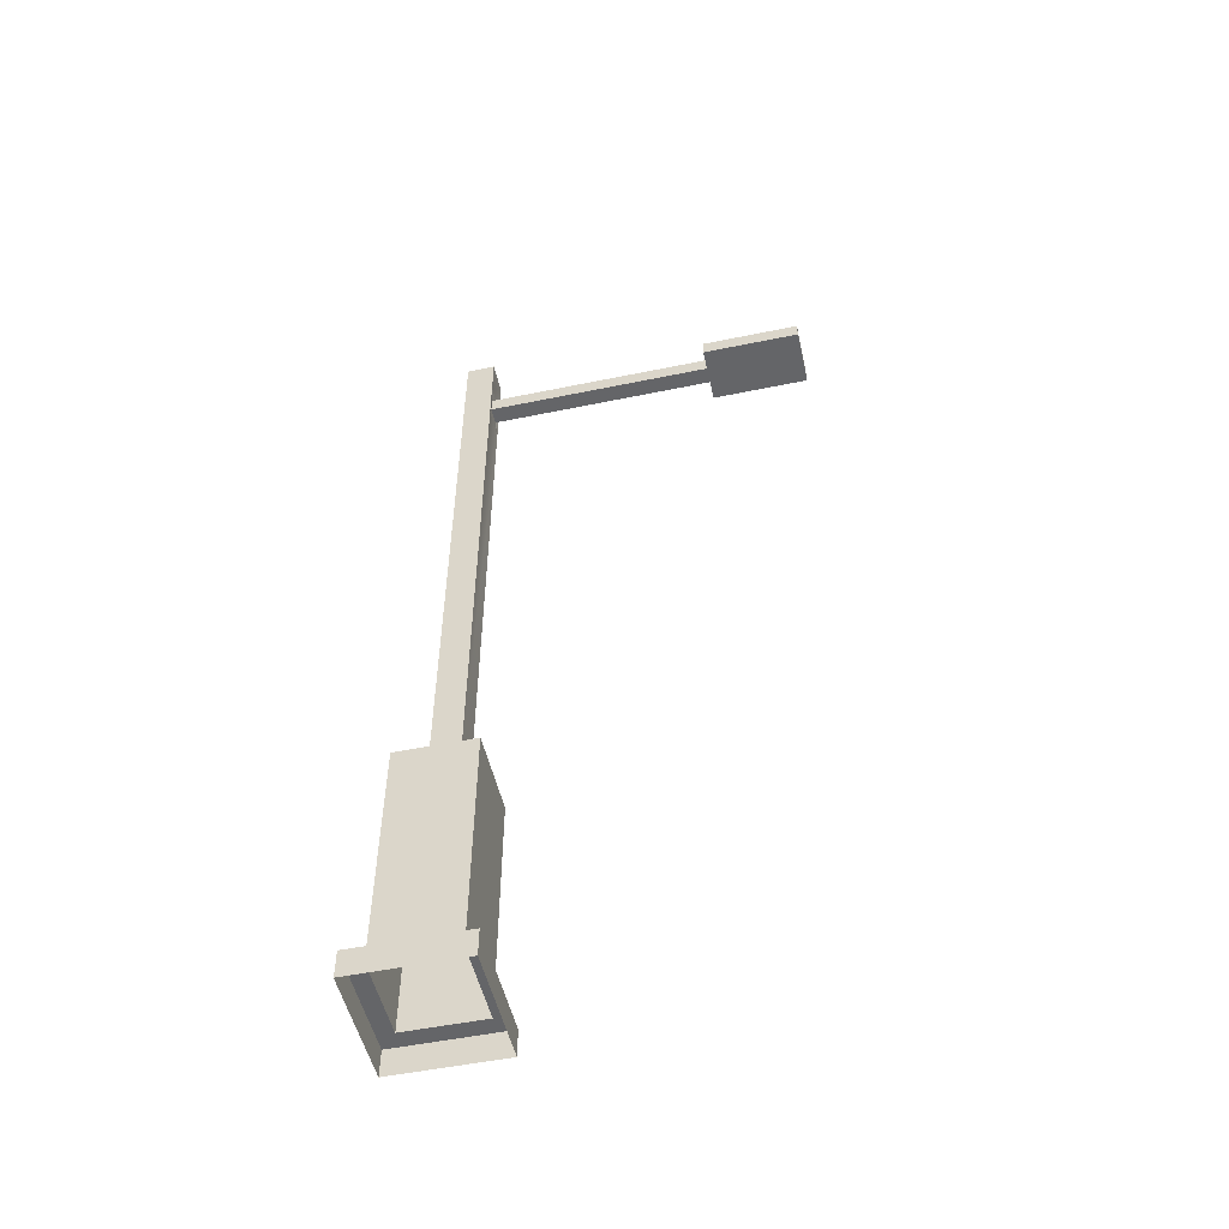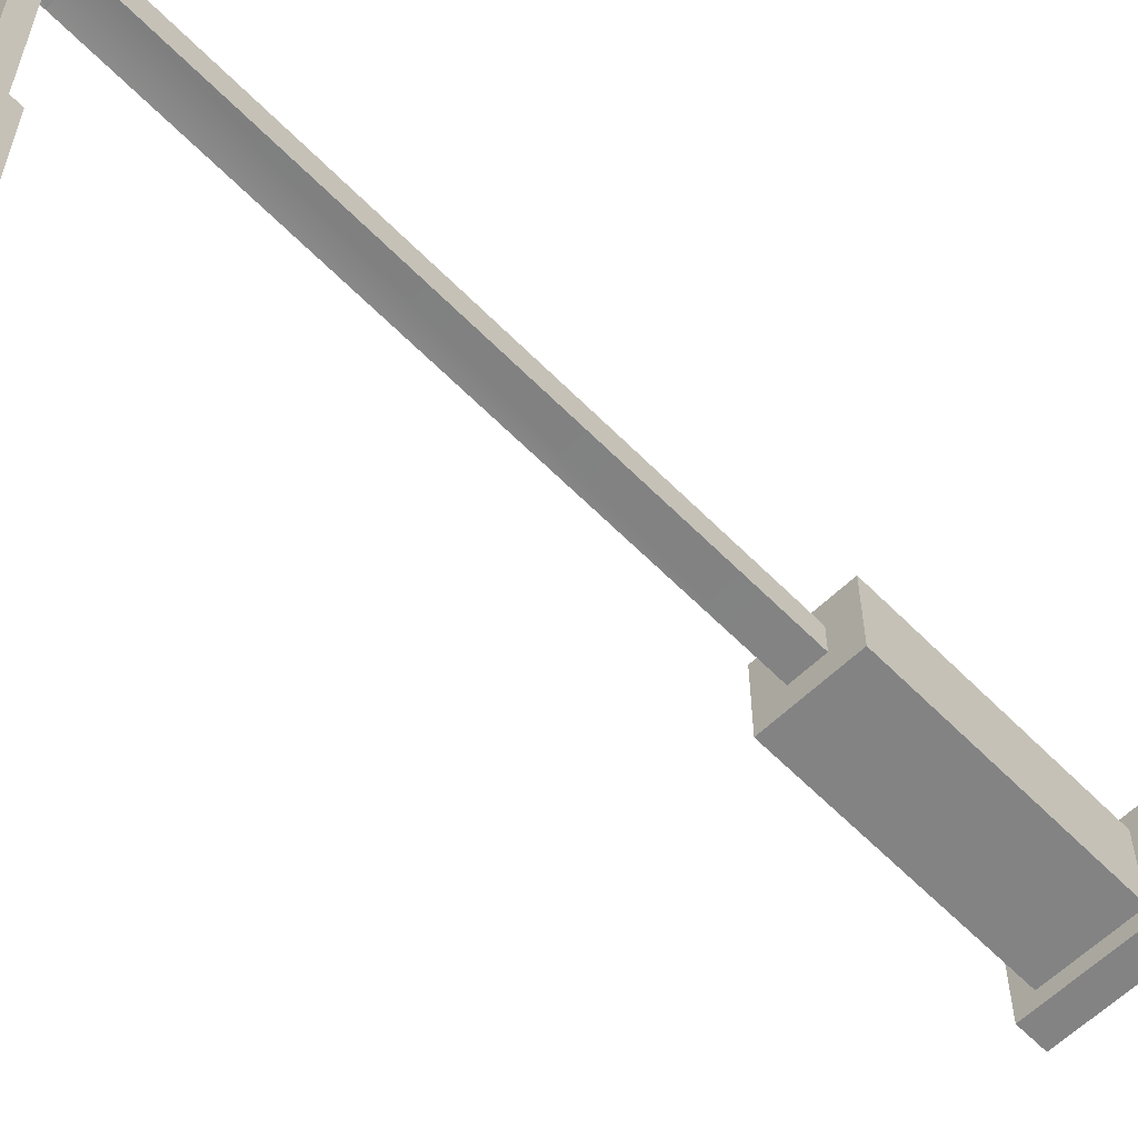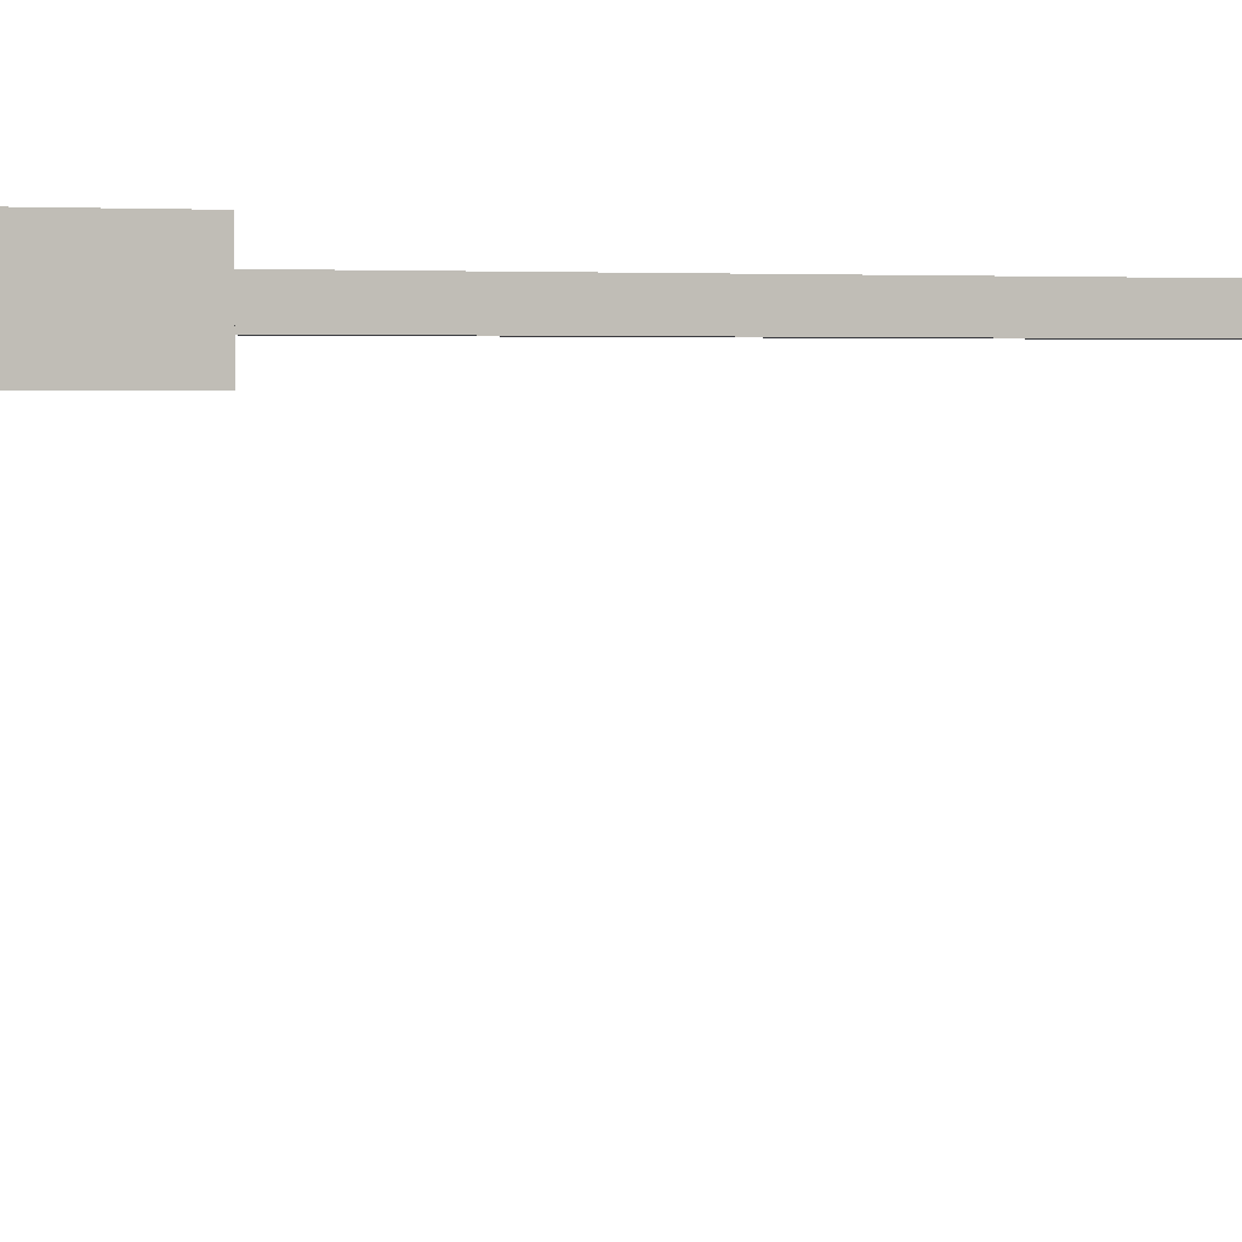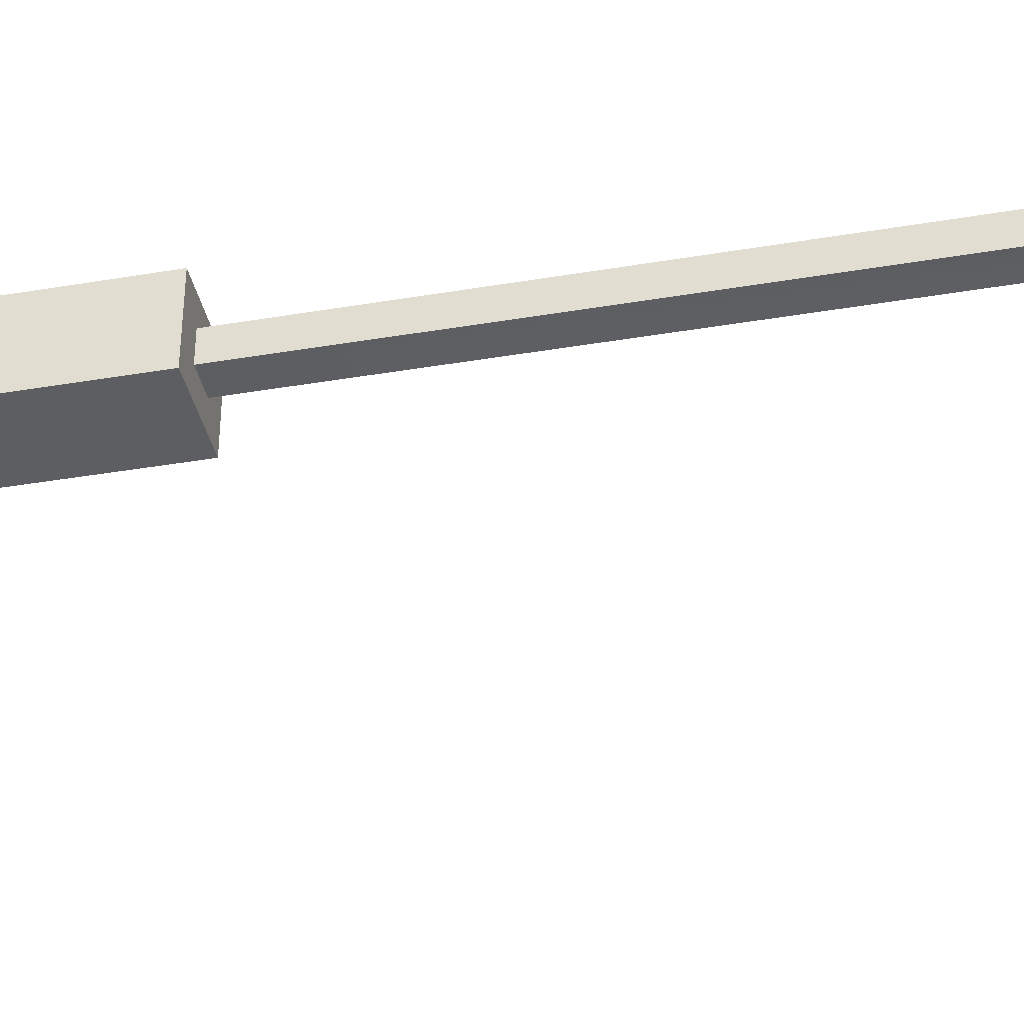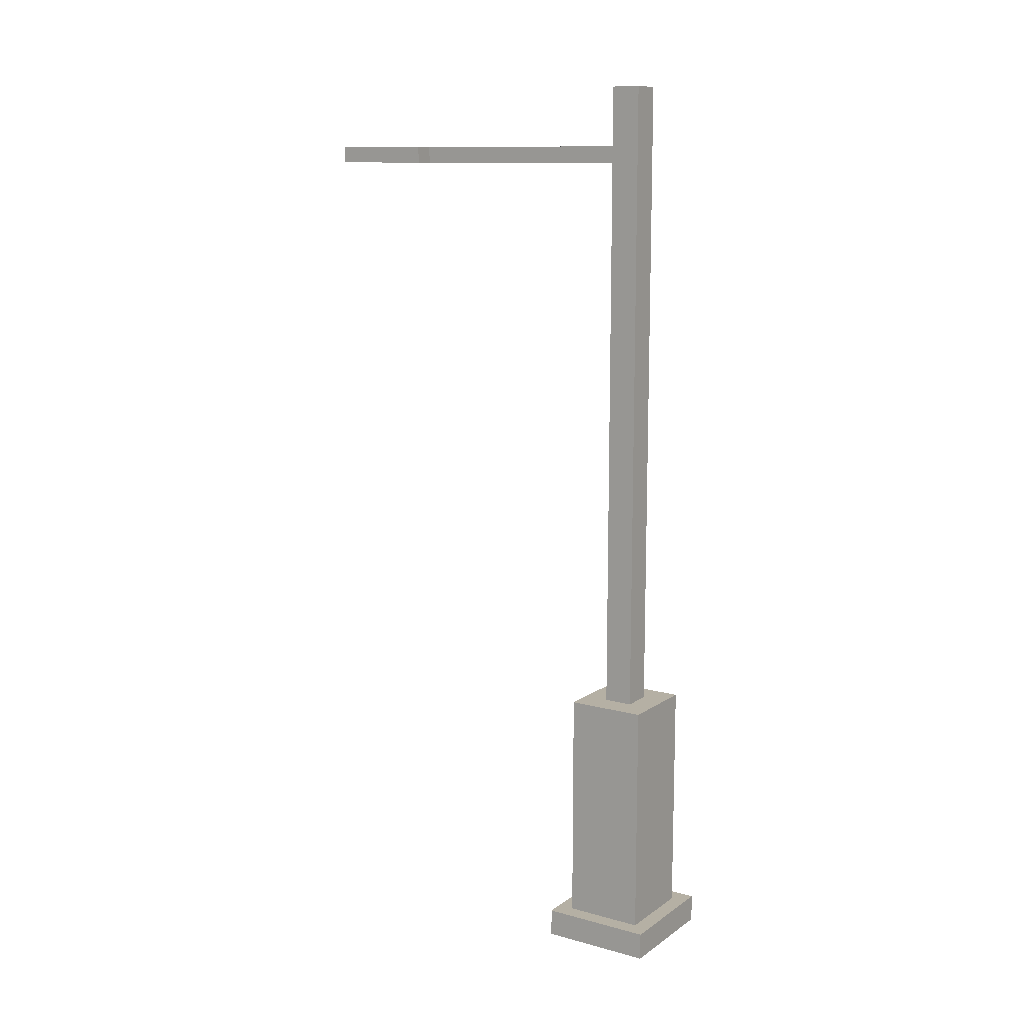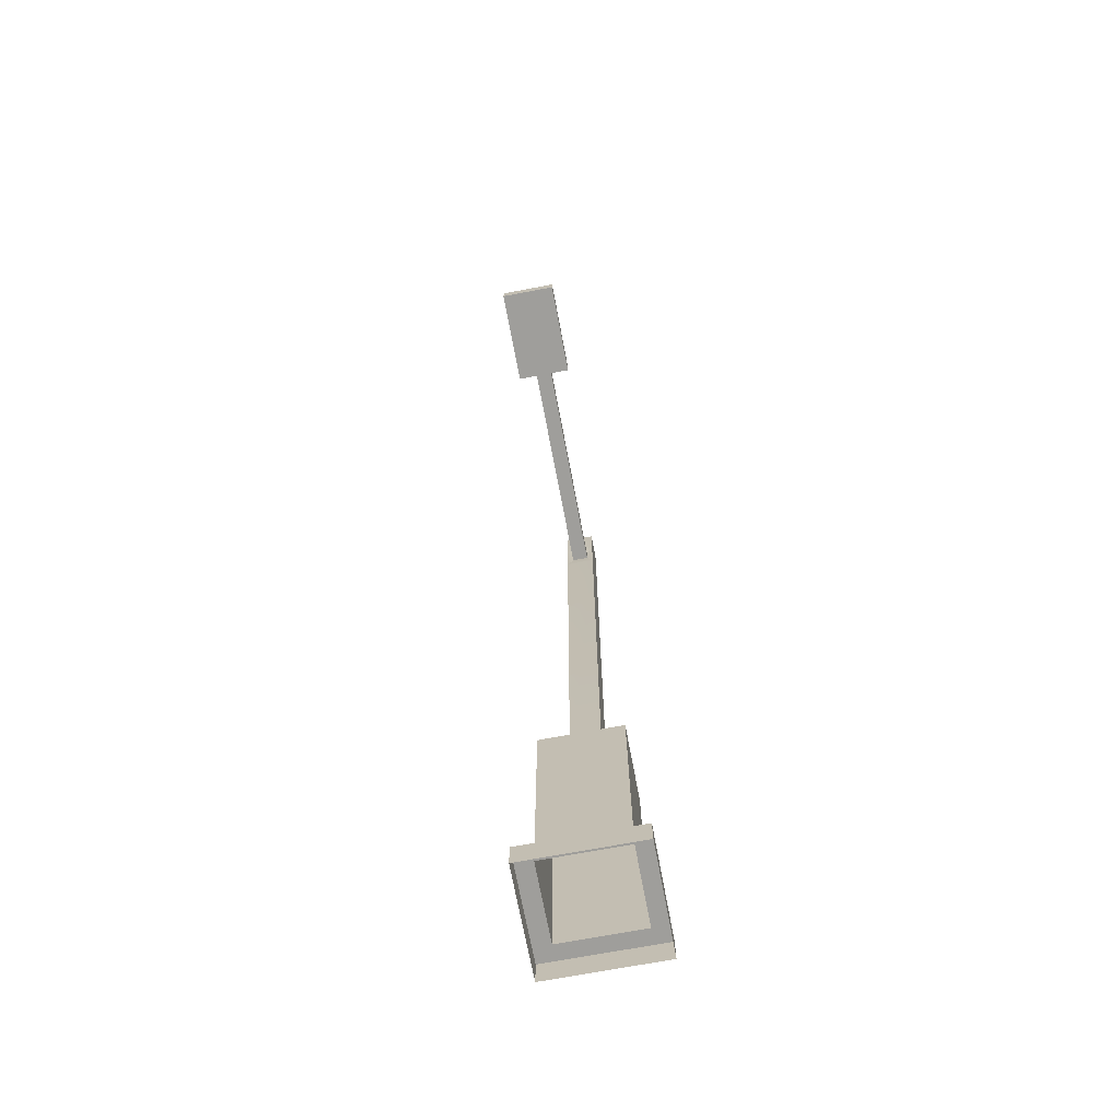
<metadata>
{"format":"obj","ext":"obj","renderer":"f3d","projection":"perspective","resolution":1024,"background":"white","views":[{"elev":-51.6,"azim":102.6,"up":"+Y"},{"elev":-61.1,"azim":-135.8,"up":"+Z"},{"elev":3.0,"azim":73.6,"up":"+Z"},{"elev":-38.9,"azim":102.0,"up":"+Z"},{"elev":11.6,"azim":-56.8,"up":"+Y"},{"elev":-70.8,"azim":-169.3,"up":"+Y"}]}
</metadata>
<code>
v -0.3939 0.2562 1.751
v -0.3939 2.489 1.751
v 0.3939 2.489 1.751
v 0.3939 0.2562 1.751
v -0.1445 8.55 1.514
v -0.1445 8.55 1.241
v 0.1445 8.55 1.241
v 0.1445 8.55 1.514
v -0.3939 2.489 1.005
v -0.3939 0.2562 1.005
v 0.3939 0.2562 1.005
v 0.3939 2.489 1.005
v 0.3939 0.2562 1.751
v 0.3939 2.489 1.751
v 0.3939 2.489 1.005
v 0.3939 0.2562 1.005
v -0.3939 0.2562 1.005
v -0.3939 2.489 1.005
v -0.3939 2.489 1.751
v -0.3939 0.2562 1.751
v -0.3939 2.489 1.751
v -0.1445 2.489 1.514
v 0.1445 2.489 1.514
v 0.3939 2.489 1.751
v 0.1445 2.489 1.241
v 0.3939 2.489 1.005
v -0.1445 2.489 1.241
v -0.3939 2.489 1.005
v -0.1445 2.489 1.514
v -0.1445 7.698 1.514
v 0.1445 7.698 1.514
v 0.1445 2.489 1.514
v 0.1445 8.135 1.514
v -0.1445 8.135 1.514
v 0.1445 8.55 1.514
v -0.1445 8.55 1.514
v 0.1445 2.489 1.514
v 0.1445 7.698 1.514
v 0.1445 7.698 1.241
v 0.1445 2.489 1.241
v 0.1445 8.135 1.241
v 0.1445 8.135 1.514
v 0.1445 8.55 1.241
v 0.1445 8.55 1.514
v 0.1445 2.489 1.241
v 0.1445 7.698 1.241
v -0.1445 7.698 1.241
v -0.1445 2.489 1.241
v 0.1445 8.135 1.241
v 0.08066 7.838 1.251
v 0.08066 7.996 1.251
v 0.1445 8.55 1.241
v -0.1445 8.55 1.241
v -0.1445 8.135 1.241
v -0.08066 7.996 1.251
v -0.08066 7.838 1.251
v -0.1445 2.489 1.241
v -0.1445 7.698 1.241
v -0.1445 7.698 1.514
v -0.1445 2.489 1.514
v -0.1445 8.135 1.514
v -0.1445 8.135 1.241
v -0.1445 8.55 1.514
v -0.1445 8.55 1.241
v -0.1445 8.135 1.241
v -0.08066 7.996 1.251
v 0.08066 7.996 1.251
v 0.1445 8.135 1.241
v 0.1445 7.698 1.241
v 0.08066 7.838 1.251
v -0.08066 7.838 1.251
v -0.1445 7.698 1.241
v -0.08066 7.996 1.251
v -0.08066 7.996 -0.9573
v 0.08066 7.996 -0.9573
v 0.08066 7.996 1.251
v 0.08066 7.996 -1.903
v -0.08066 7.996 -1.903
v 0.2709 7.996 -0.9573
v 0.2709 7.996 -1.903
v -0.2709 7.996 -1.903
v -0.2709 7.996 -0.9573
v 0.08066 7.996 1.251
v 0.08066 7.996 -0.9573
v 0.08066 7.838 -0.9573
v 0.08066 7.838 1.251
v -0.08066 7.838 1.251
v -0.08066 7.838 -0.9573
v -0.08066 7.996 -0.9573
v -0.08066 7.996 1.251
v 0.08066 7.838 1.251
v 0.08066 7.838 -0.9573
v -0.08066 7.838 -0.9573
v -0.08066 7.838 1.251
v -0.08066 7.838 -1.903
v 0.08066 7.838 -1.903
v 0.2709 7.838 -1.903
v 0.2709 7.838 -0.9573
v -0.2709 7.838 -0.9573
v -0.2709 7.838 -1.903
v 0.2709 7.996 -0.9573
v 0.2709 7.996 -1.903
v 0.2709 7.838 -1.903
v 0.2709 7.838 -0.9573
v -0.2709 7.838 -0.9573
v -0.2709 7.838 -1.903
v -0.2709 7.996 -1.903
v -0.2709 7.996 -0.9573
v 0.08066 7.996 -0.9573
v 0.2709 7.996 -0.9573
v 0.2709 7.838 -0.9573
v 0.08066 7.838 -0.9573
v 0.08066 7.838 -1.903
v 0.2709 7.838 -1.903
v 0.2709 7.996 -1.903
v 0.08066 7.996 -1.903
v -0.08066 7.838 -1.903
v -0.08066 7.996 -1.903
v -0.2709 7.838 -1.903
v -0.2709 7.996 -1.903
v -0.08066 7.838 -0.9573
v -0.2709 7.838 -0.9573
v -0.2709 7.996 -0.9573
v -0.08066 7.996 -0.9573
v -0.5549 0.2562 0.8523
v -0.5549 -0.002672 0.8523
v 0.5549 -0.002672 0.8523
v 0.5549 0.2562 0.8523
v 0.5549 0.2562 0.8523
v 0.5549 -0.002672 0.8523
v 0.5549 -0.002672 1.903
v 0.5549 0.2562 1.903
v 0.5549 0.2562 1.903
v 0.5549 -0.002672 1.903
v -0.5549 -0.002672 1.903
v -0.5549 0.2562 1.903
v -0.5549 0.2562 1.903
v -0.5549 -0.002672 1.903
v -0.5549 -0.002672 0.8523
v -0.5549 0.2562 0.8523
v -0.3939 0.2562 1.005
v -0.5549 0.2562 0.8523
v 0.5549 0.2562 0.8523
v 0.3939 0.2562 1.005
v 0.5549 0.2562 1.903
v 0.3939 0.2562 1.751
v -0.5549 0.2562 1.903
v -0.3939 0.2562 1.751
g lamp_mesh_3195_138
f 1 3 2
f 1 4 3
f 5 7 6
f 5 8 7
f 9 11 10
f 9 12 11
f 13 15 14
f 13 16 15
f 17 19 18
f 17 20 19
f 21 23 22
f 21 24 23
f 24 25 23
f 24 26 25
f 26 27 25
f 26 28 27
f 28 22 27
f 28 21 22
f 29 31 30
f 29 32 31
f 30 31 33
f 30 33 34
f 34 33 35
f 34 35 36
f 37 39 38
f 37 40 39
f 38 39 41
f 38 41 42
f 42 41 43
f 42 43 44
f 45 47 46
f 45 48 47
f 49 46 50
f 49 50 51
f 49 53 52
f 49 54 53
f 47 54 55
f 47 55 56
f 57 59 58
f 57 60 59
f 58 59 61
f 58 61 62
f 62 61 63
f 62 63 64
f 65 67 66
f 65 68 67
f 69 71 70
f 69 72 71
f 73 75 74
f 73 76 75
f 74 75 77
f 74 77 78
f 77 75 79
f 77 79 80
f 74 78 81
f 74 81 82
f 83 85 84
f 83 86 85
f 87 89 88
f 87 90 89
f 91 93 92
f 91 94 93
f 92 93 95
f 92 95 96
f 92 96 97
f 92 97 98
f 95 93 99
f 95 99 100
f 101 103 102
f 101 104 103
f 105 107 106
f 105 108 107
f 109 111 110
f 109 112 111
f 113 115 114
f 113 116 115
f 117 116 113
f 117 118 116
f 118 117 119
f 118 119 120
f 121 123 122
f 121 124 123
f 125 127 126
f 125 128 127
f 129 131 130
f 129 132 131
f 133 135 134
f 133 136 135
f 137 139 138
f 137 140 139
f 141 143 142
f 141 144 143
f 144 145 143
f 144 146 145
f 146 147 145
f 146 148 147
f 148 142 147
f 148 141 142

</code>
